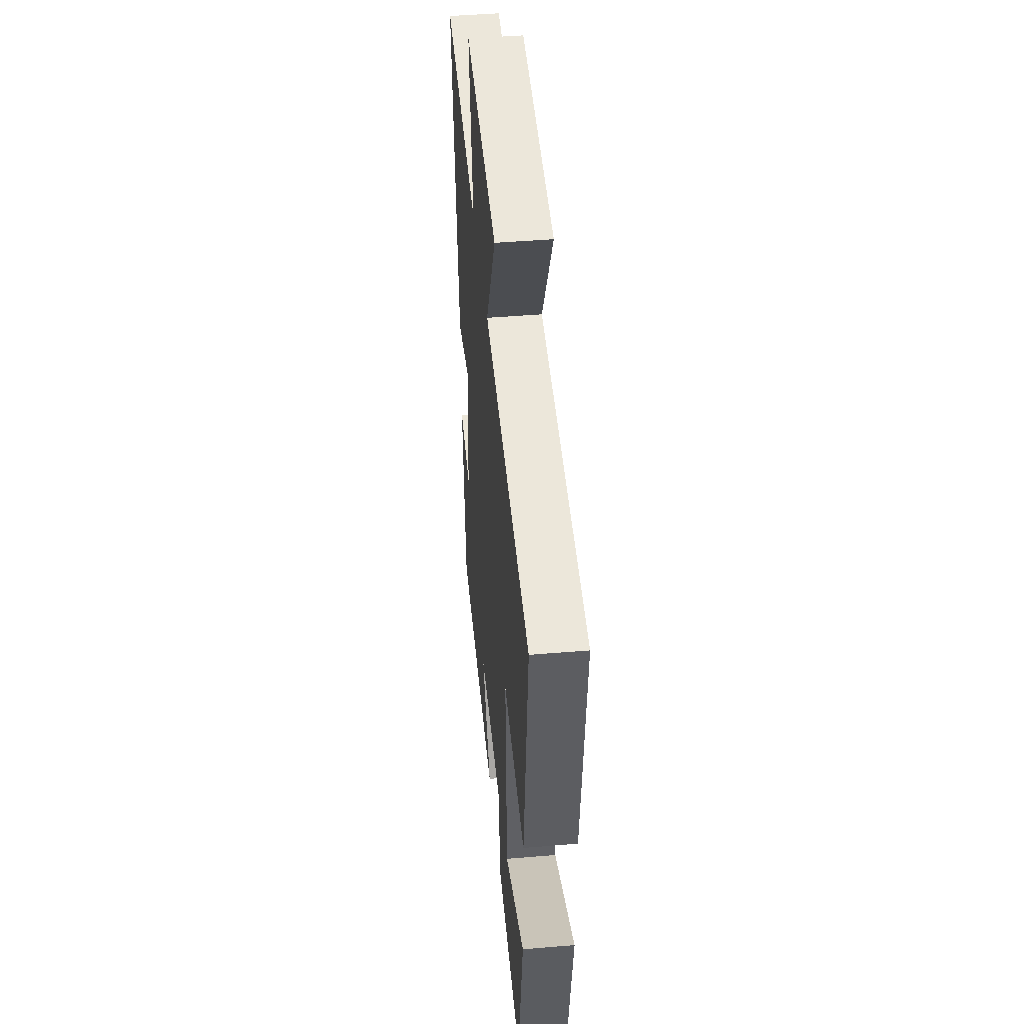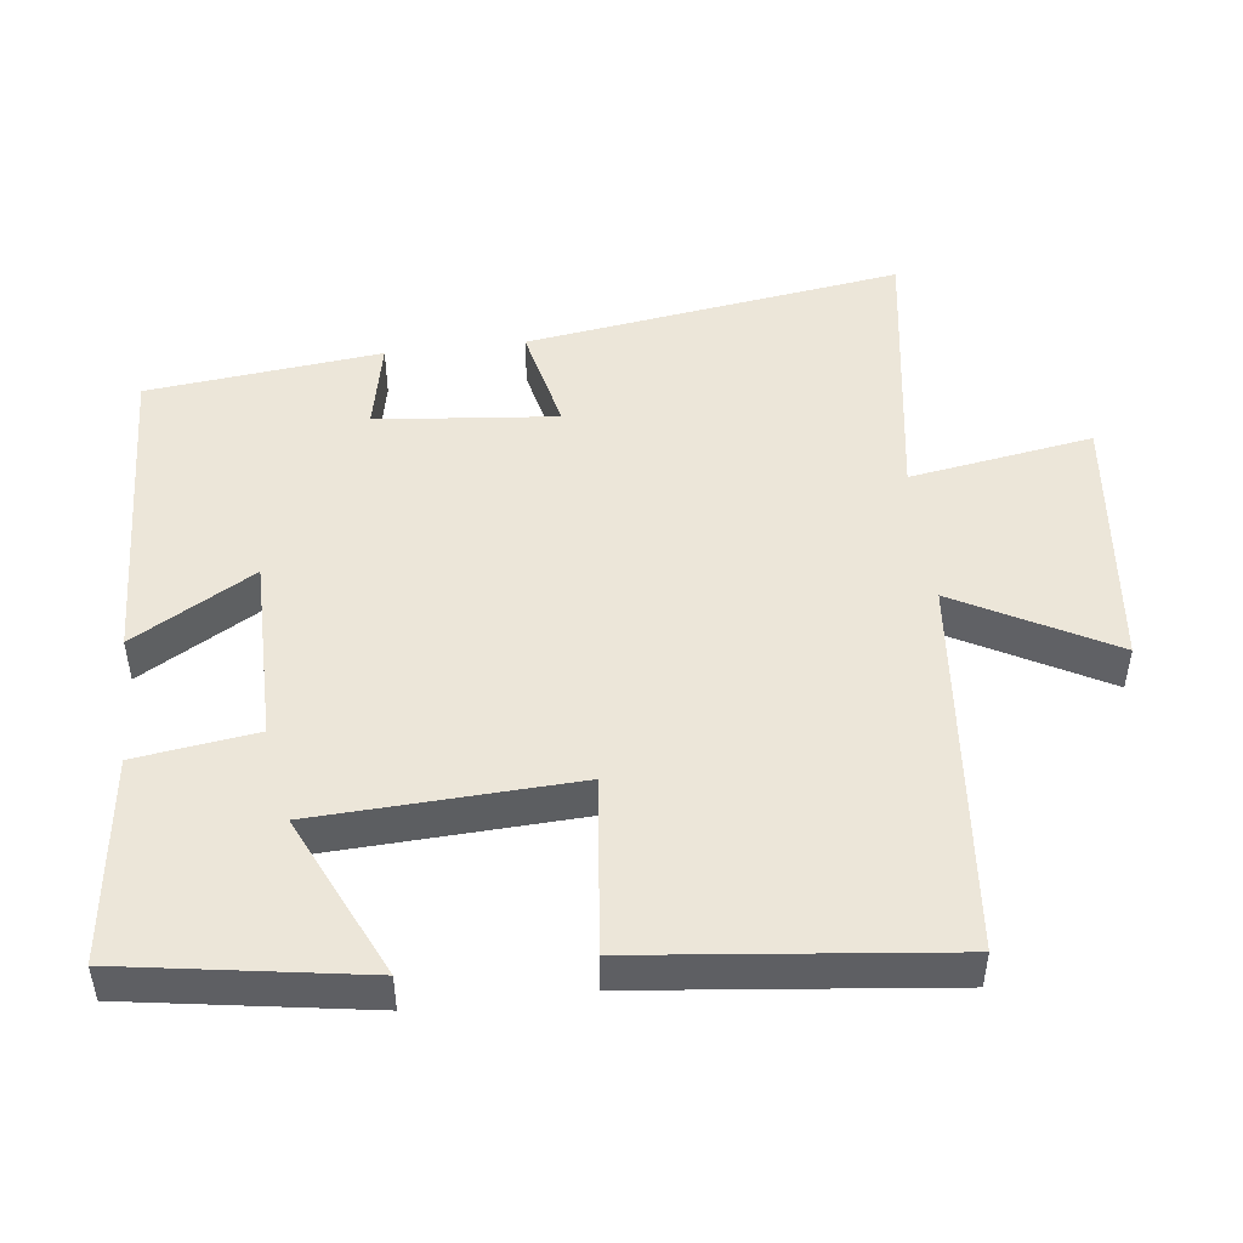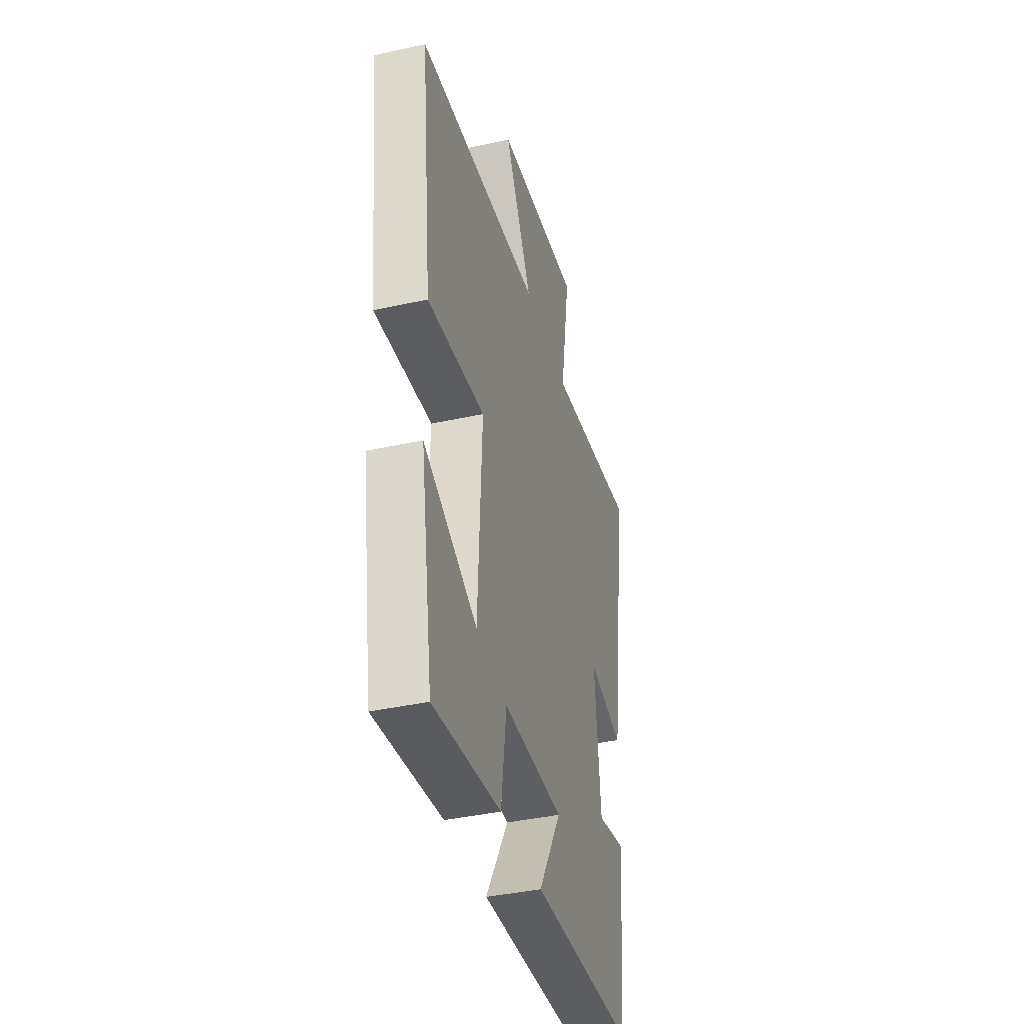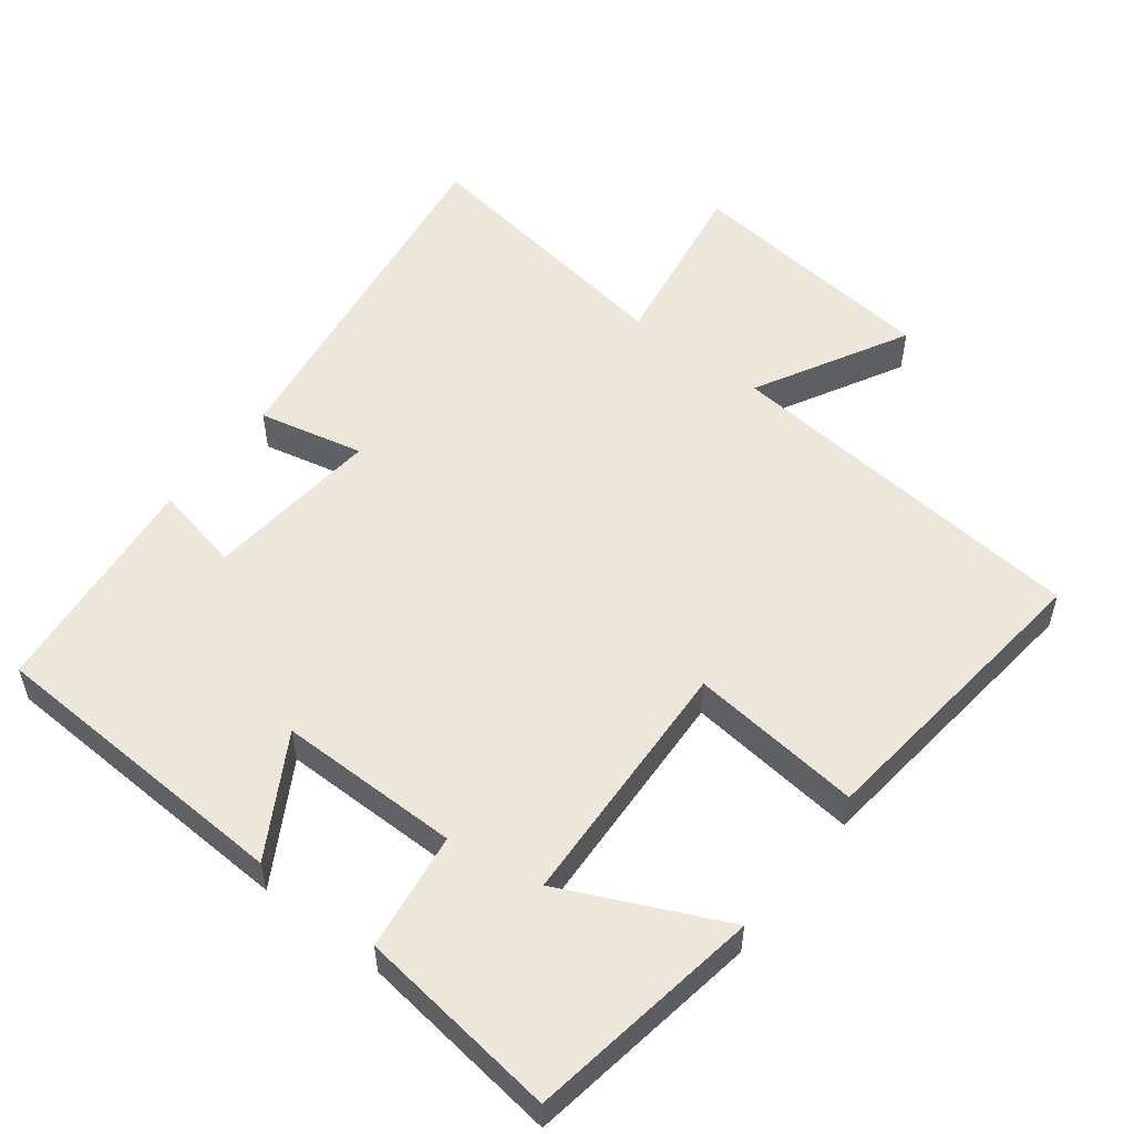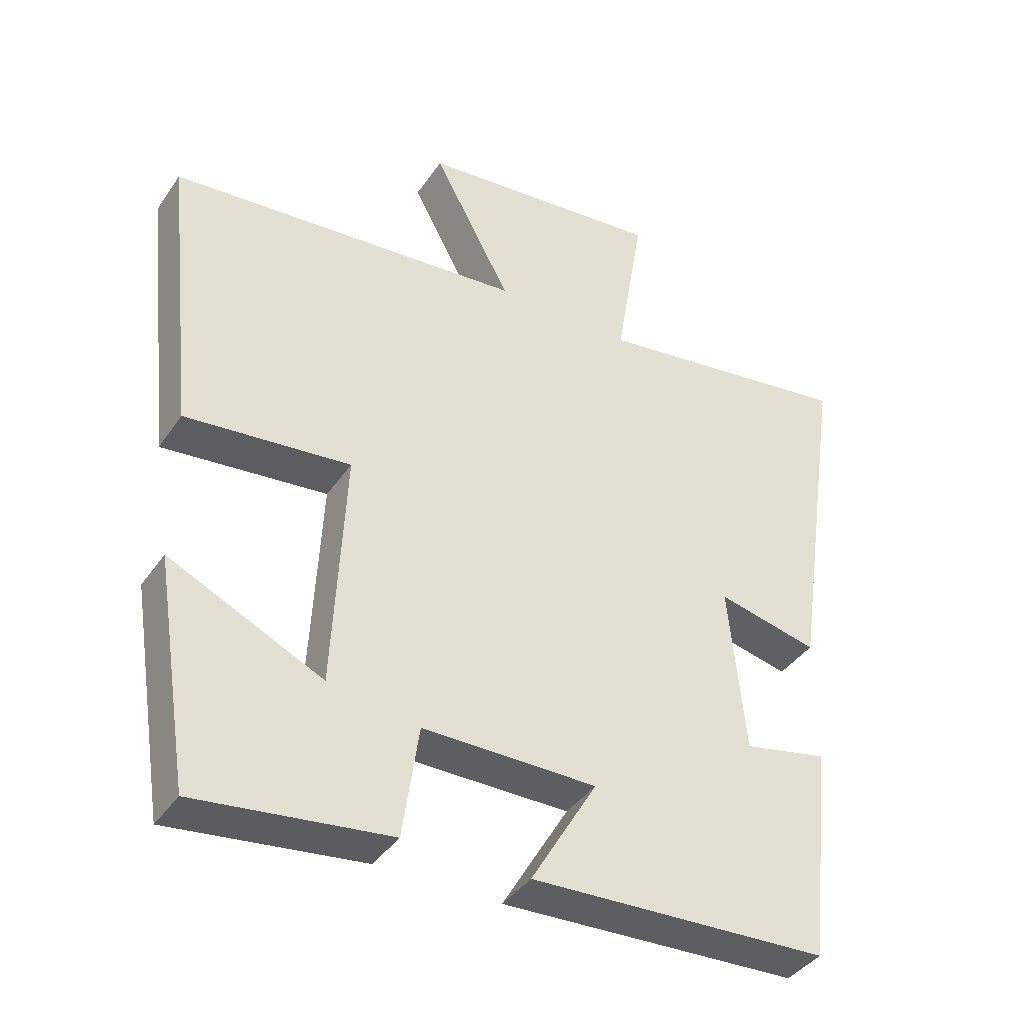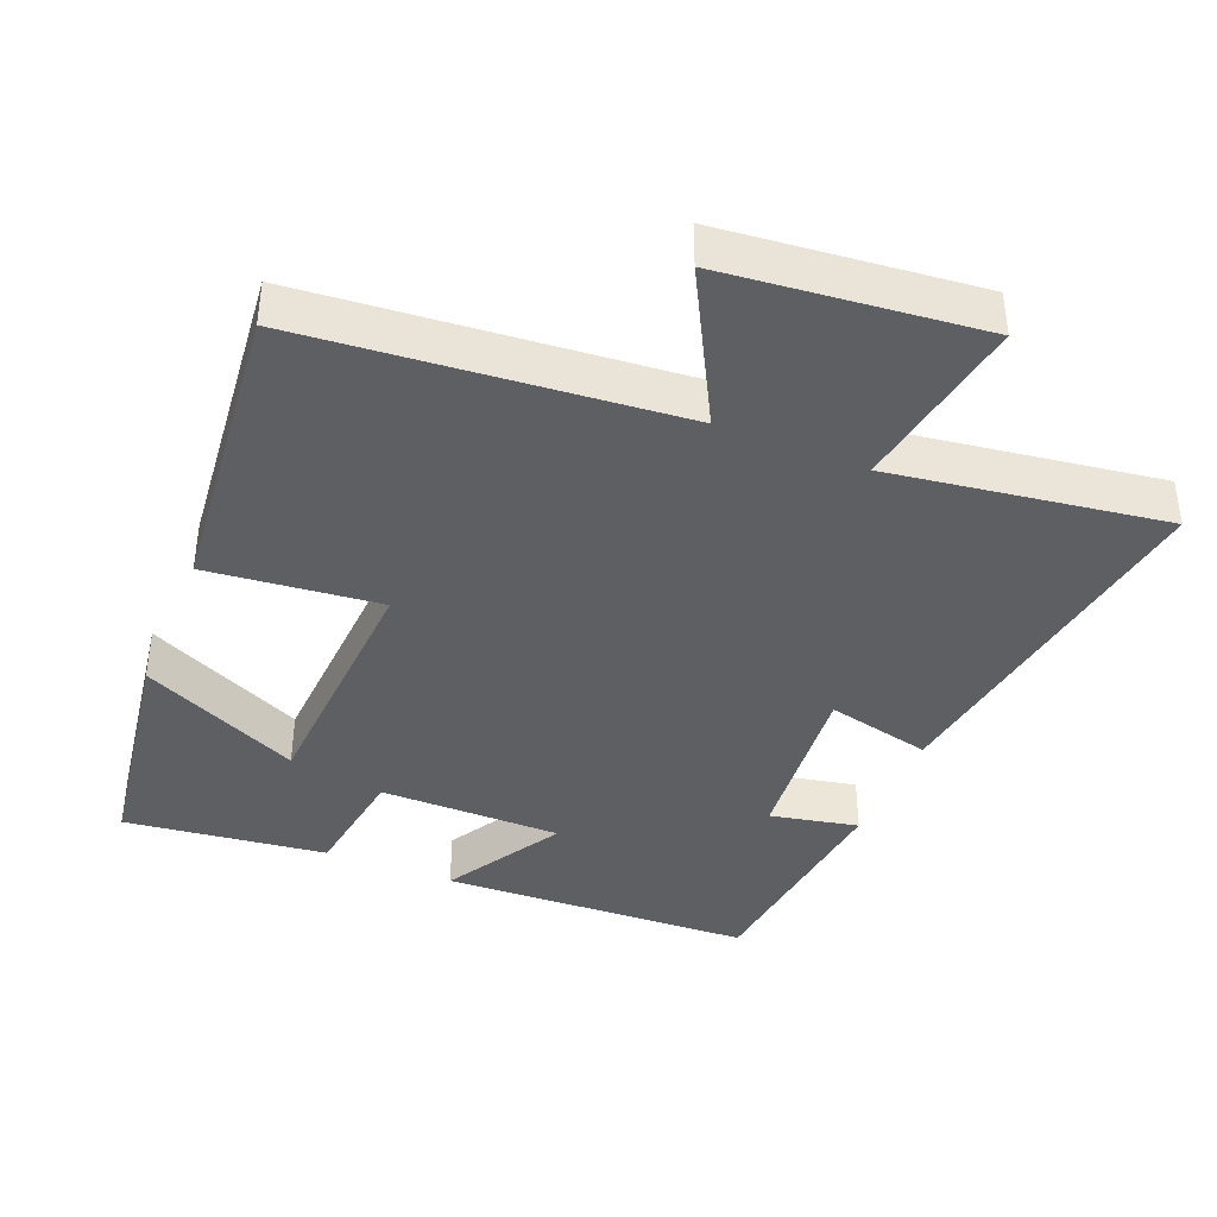
<metadata>
{"format":"obj","ext":"obj","renderer":"f3d","projection":"perspective","resolution":1024,"background":"white","views":[{"elev":45.6,"azim":-95.5,"up":"+Z"},{"elev":48.6,"azim":-96.7,"up":"+Y"},{"elev":-39.7,"azim":-74.7,"up":"+Z"},{"elev":54.1,"azim":-142.2,"up":"+Y"},{"elev":-39.8,"azim":-30.9,"up":"+Z"},{"elev":-39.8,"azim":-22.4,"up":"+Y"}]}
</metadata>
<code>
v 0.464 0.07 -0.48
v 0.022 0.07 -0.5
v 0.12 0.07 -0.332
v -0.138 0.07 -0.332
v -0.162 0.07 -0.5
v -0.448 0.07 -0.536
v -0.5 0.07 -0.204
v -0.273 0.07 -0.31
v -0.255 0.07 0.05
v -0.5 0.07 0.024
v -0.546 0.07 0.452
v -0.018 0.07 0.5
v -0.134 0.07 0.716
v 0.23 0.07 0.754
v 0.188 0.07 0.5
v 0.577 0.07 0.557
v 0.5 0.07 0.035
v 0.351 0.07 0.069
v 0.375 0.07 -0.181
v 0.5 0.07 -0.155
v 0.464 0 -0.48
v 0.022 0 -0.5
v 0.12 0 -0.332
v -0.138 0 -0.332
v -0.162 0 -0.5
v -0.448 0 -0.536
v -0.5 0 -0.204
v -0.273 0 -0.31
v -0.255 0 0.05
v -0.5 0 0.024
v -0.546 0 0.452
v -0.018 0 0.5
v -0.134 0 0.716
v 0.23 0 0.754
v 0.188 0 0.5
v 0.577 0 0.557
v 0.5 0 0.035
v 0.351 0 0.069
v 0.375 0 -0.181
v 0.5 0 -0.155
f 19 20 1 2
f 15 16 17 18
f 15 18 19
f 12 13 14 15
f 9 10 11 12
f 8 9 12 15
f 5 6 7 8
f 4 5 8
f 3 4 8 15
f 19 2 3
f 3 15 19
f 22 21 40 39
f 38 37 36 35
f 39 38 35
f 35 34 33 32
f 32 31 30 29
f 35 32 29 28
f 28 27 26 25
f 28 25 24
f 35 28 24 23
f 23 22 39
f 39 35 23
f 1 21 22 2
f 2 22 23 3
f 3 23 24 4
f 4 24 25 5
f 5 25 26 6
f 6 26 27 7
f 7 27 28 8
f 8 28 29 9
f 9 29 30 10
f 10 30 31 11
f 11 31 32 12
f 12 32 33 13
f 13 33 34 14
f 14 34 35 15
f 15 35 36 16
f 16 36 37 17
f 17 37 38 18
f 18 38 39 19
f 19 39 40 20
f 20 40 21 1

</code>
